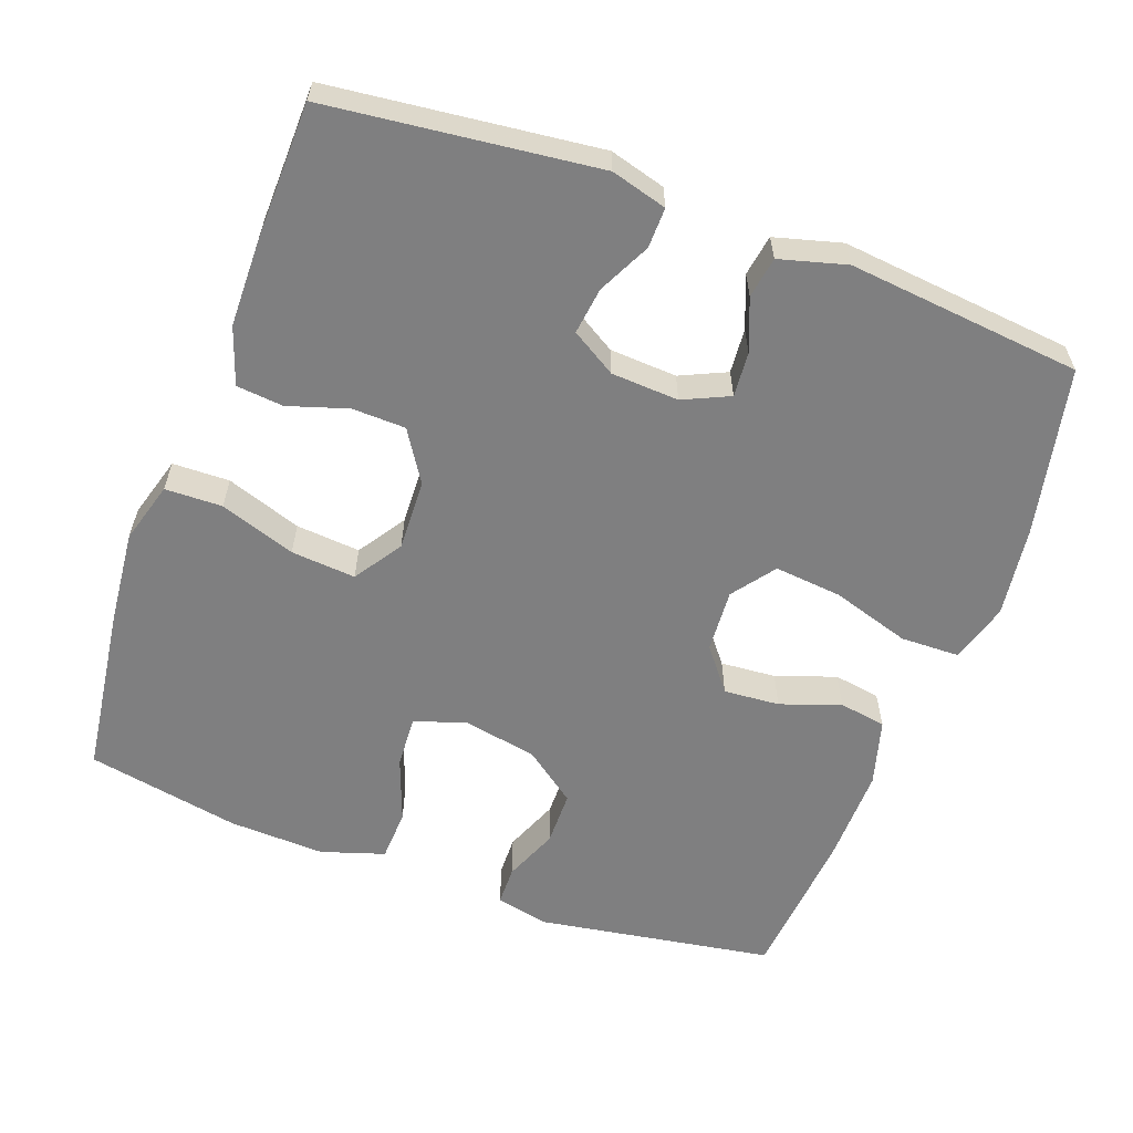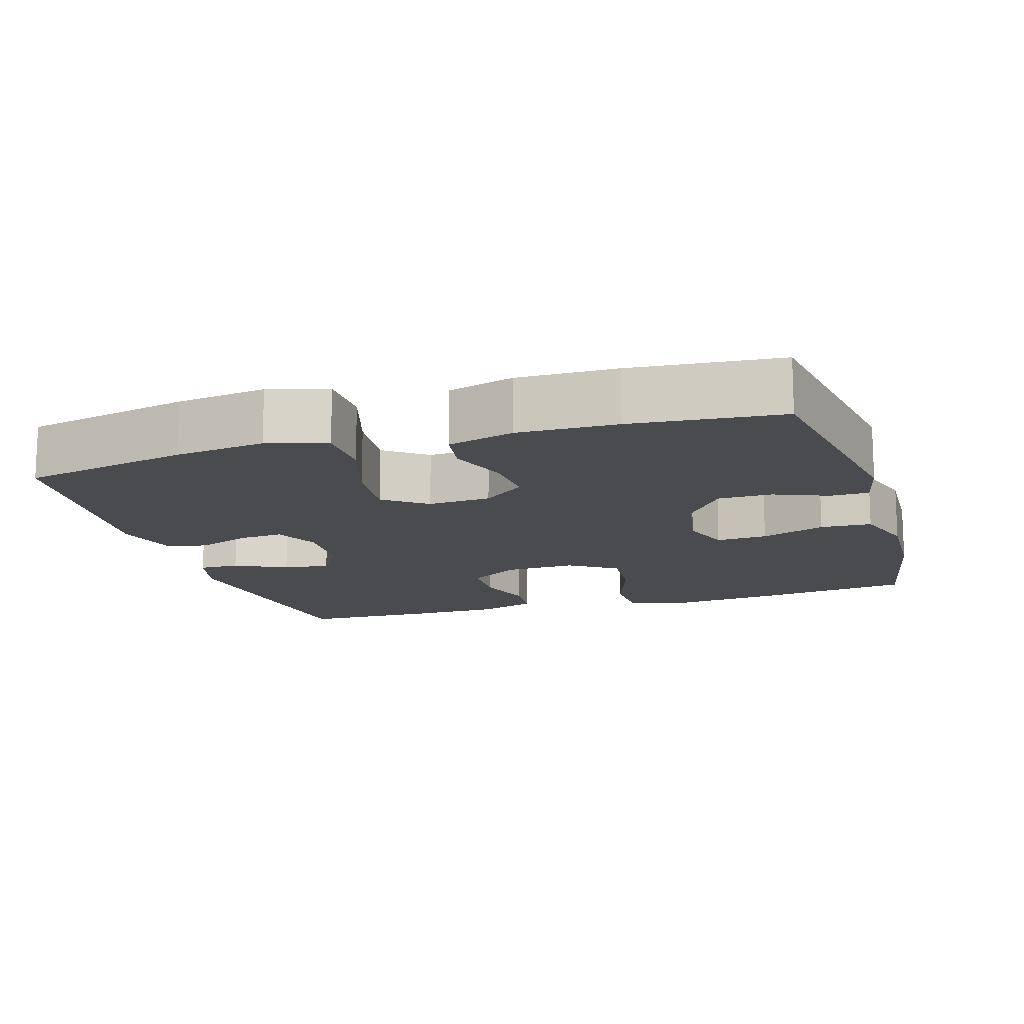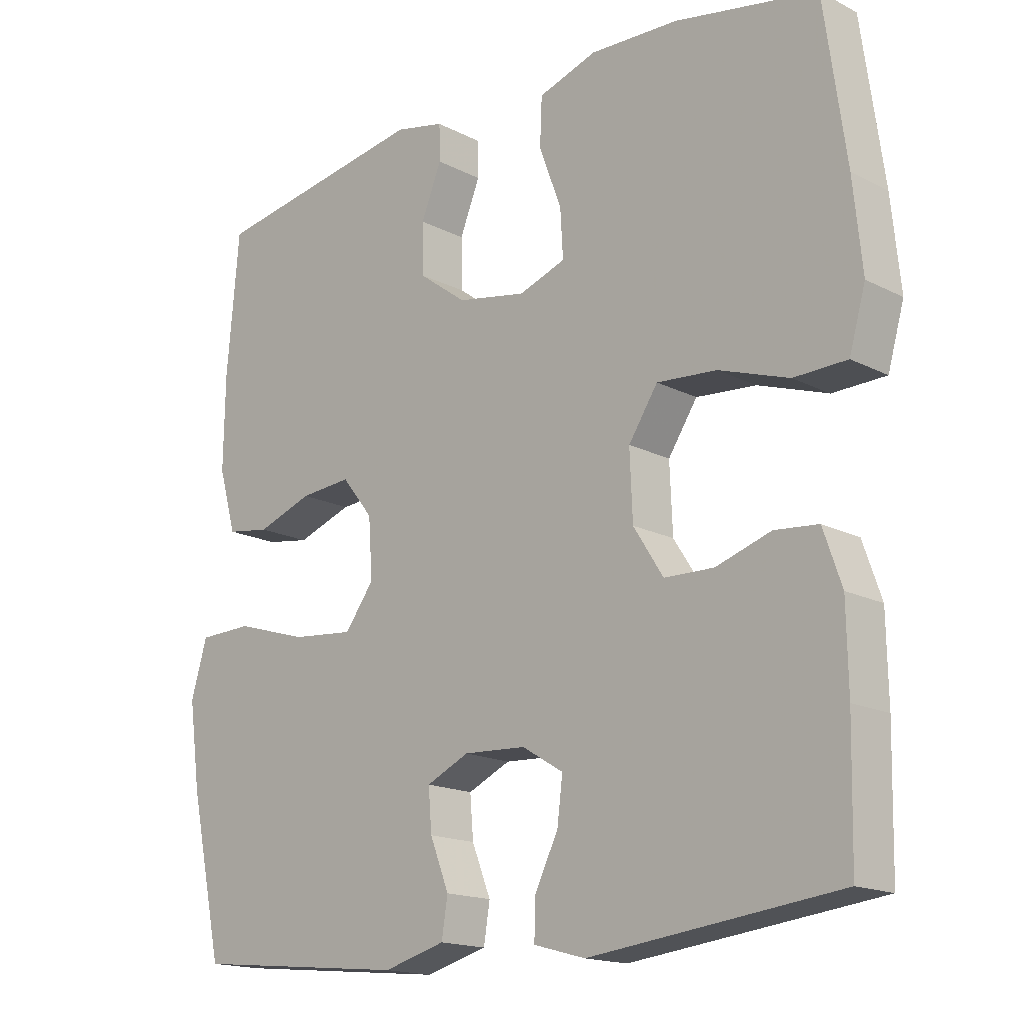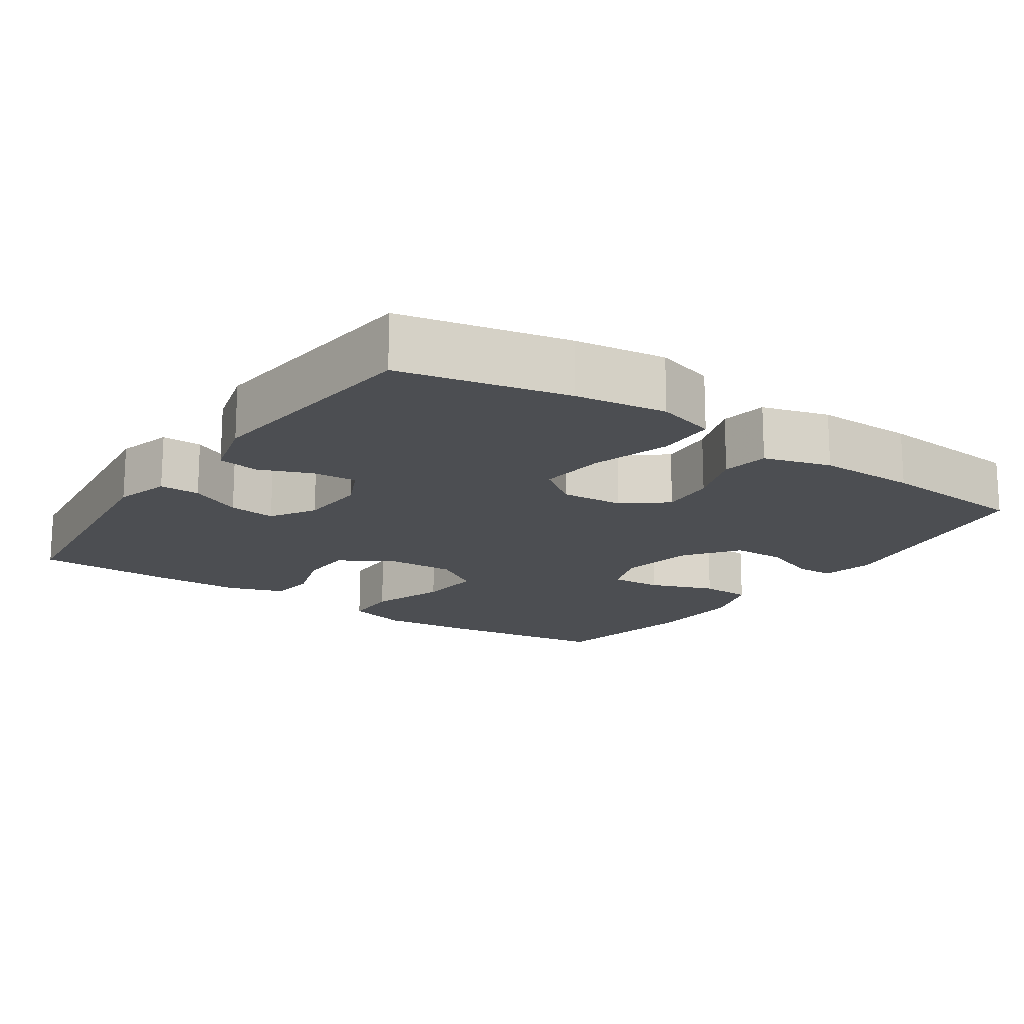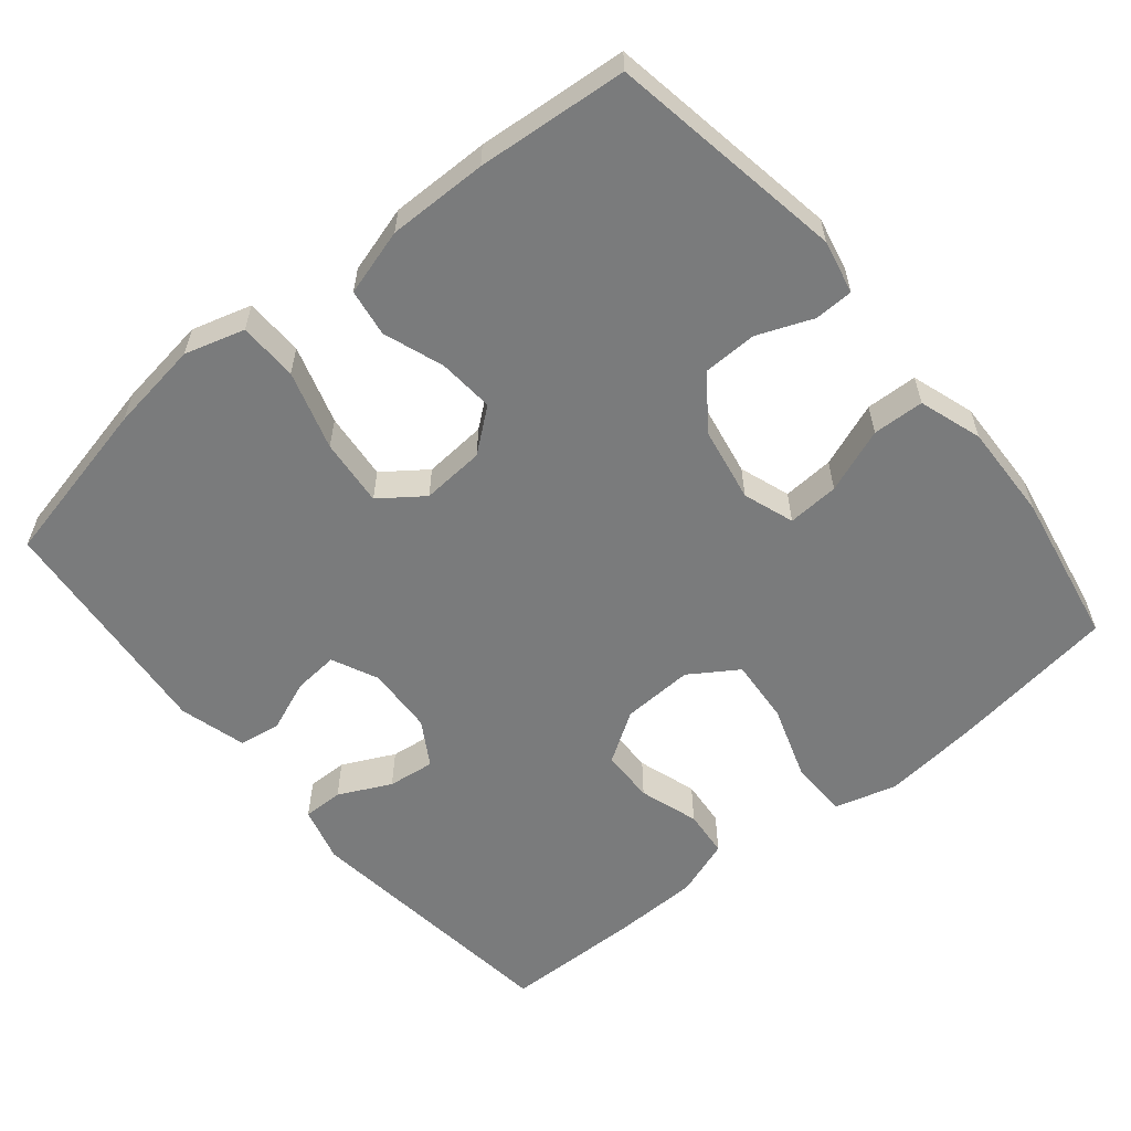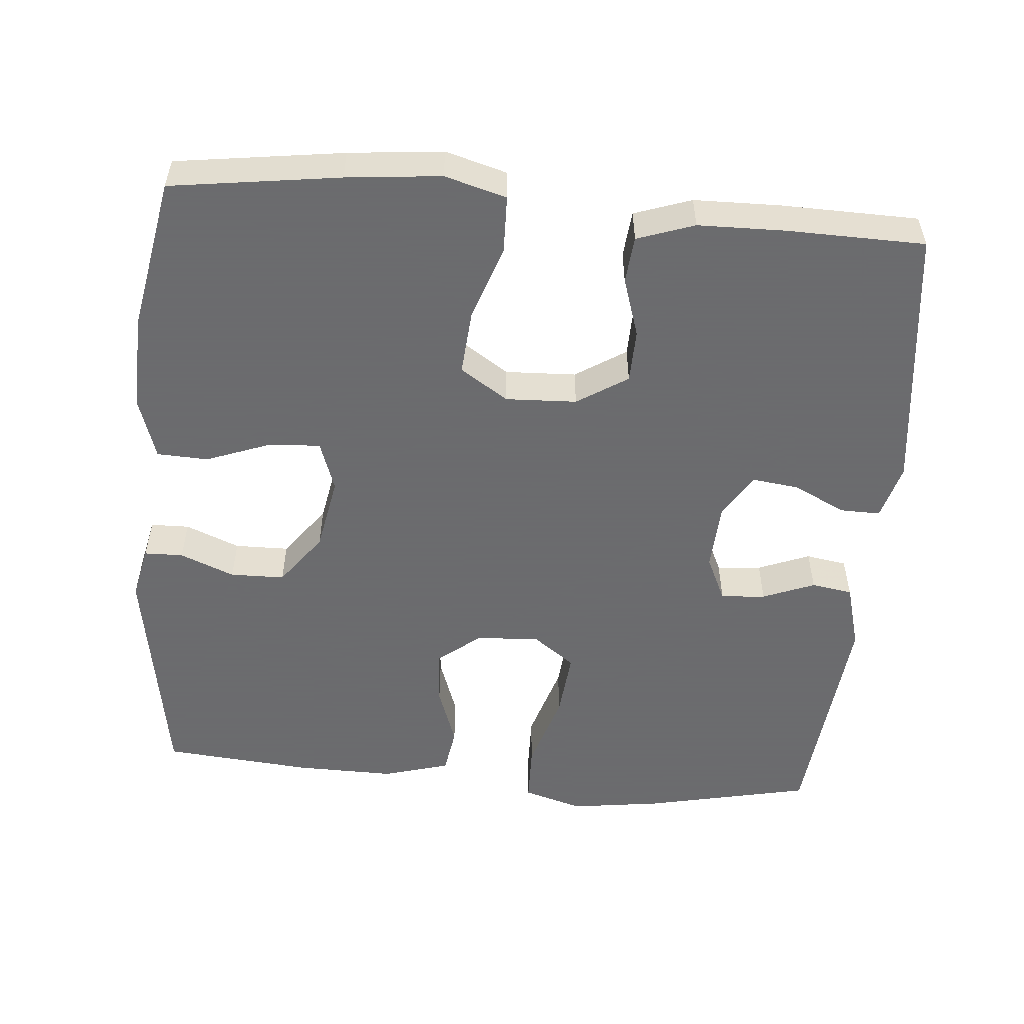
<metadata>
{"format":"obj","ext":"obj","renderer":"f3d","projection":"perspective","resolution":1024,"background":"white","views":[{"elev":-59.7,"azim":159.7,"up":"+Y"},{"elev":-14.1,"azim":-73.1,"up":"+Y"},{"elev":-16.6,"azim":43.9,"up":"+Z"},{"elev":-16.5,"azim":-124.3,"up":"+Y"},{"elev":-58.3,"azim":-50.3,"up":"+Y"},{"elev":-53.5,"azim":85.1,"up":"+Y"}]}
</metadata>
<code>
v -0.5 0.07 -0.5
v -0.549 0.07 -0.272
v -0.566 0.07 -0.148
v -0.542 0.07 -0.067
v -0.462 0.07 -0.065
v -0.355 0.07 -0.098
v -0.263 0.07 -0.107
v -0.22 0.07 -0.049
v -0.226 0.07 0.037
v -0.272 0.07 0.095
v -0.348 0.07 0.089
v -0.43 0.07 0.06
v -0.494 0.07 0.07
v -0.52 0.07 0.161
v -0.518 0.07 0.296
v -0.5 0.07 0.5
v -0.179 0.07 0.553
v -0.106 0.07 0.537
v -0.105 0.07 0.484
v -0.135 0.07 0.41
v -0.134 0.07 0.336
v -0.063 0.07 0.283
v 0.039 0.07 0.264
v 0.108 0.07 0.288
v 0.104 0.07 0.358
v 0.071 0.07 0.446
v 0.074 0.07 0.516
v 0.16 0.07 0.544
v 0.291 0.07 0.539
v 0.5 0.07 0.5
v 0.532 0.07 0.27
v 0.545 0.07 0.141
v 0.521 0.07 0.057
v 0.443 0.07 0.055
v 0.34 0.07 0.09
v 0.252 0.07 0.097
v 0.209 0.07 0.032
v 0.213 0.07 -0.065
v 0.257 0.07 -0.134
v 0.33 0.07 -0.136
v 0.411 0.07 -0.11
v 0.475 0.07 -0.116
v 0.502 0.07 -0.194
v 0.504 0.07 -0.313
v 0.5 0.07 -0.5
v 0.134 0.07 -0.543
v 0.058 0.07 -0.522
v 0.059 0.07 -0.467
v 0.094 0.07 -0.396
v 0.102 0.07 -0.332
v 0.041 0.07 -0.295
v -0.051 0.07 -0.29
v -0.114 0.07 -0.319
v -0.109 0.07 -0.38
v -0.081 0.07 -0.451
v -0.09 0.07 -0.507
v -0.181 0.07 -0.532
v -0.5 0 -0.5
v -0.549 0 -0.272
v -0.566 0 -0.148
v -0.542 0 -0.067
v -0.462 0 -0.065
v -0.355 0 -0.098
v -0.263 0 -0.107
v -0.22 0 -0.049
v -0.226 0 0.037
v -0.272 0 0.095
v -0.348 0 0.089
v -0.43 0 0.06
v -0.494 0 0.07
v -0.52 0 0.161
v -0.518 0 0.296
v -0.5 0 0.5
v -0.179 0 0.553
v -0.106 0 0.537
v -0.105 0 0.484
v -0.135 0 0.41
v -0.134 0 0.336
v -0.063 0 0.283
v 0.039 0 0.264
v 0.108 0 0.288
v 0.104 0 0.358
v 0.071 0 0.446
v 0.074 0 0.516
v 0.16 0 0.544
v 0.291 0 0.539
v 0.5 0 0.5
v 0.532 0 0.27
v 0.545 0 0.141
v 0.521 0 0.057
v 0.443 0 0.055
v 0.34 0 0.09
v 0.252 0 0.097
v 0.209 0 0.032
v 0.213 0 -0.065
v 0.257 0 -0.134
v 0.33 0 -0.136
v 0.411 0 -0.11
v 0.475 0 -0.116
v 0.502 0 -0.194
v 0.504 0 -0.313
v 0.5 0 -0.5
v 0.134 0 -0.543
v 0.058 0 -0.522
v 0.059 0 -0.467
v 0.094 0 -0.396
v 0.102 0 -0.332
v 0.041 0 -0.295
v -0.051 0 -0.29
v -0.114 0 -0.319
v -0.109 0 -0.38
v -0.081 0 -0.451
v -0.09 0 -0.507
v -0.181 0 -0.532
f 4 5 6
f 3 4 6
f 2 3 6
f 1 2 6
f 57 1 6
f 56 57 6
f 55 56 6
f 54 55 6
f 53 54 6 7
f 52 53 7 8
f 51 52 8 9
f 50 51 9 10
f 47 48 49
f 46 47 49
f 45 46 49
f 44 45 49
f 43 44 49
f 42 43 49
f 41 42 49
f 40 41 49
f 39 40 49 50
f 38 39 50 10
f 33 34 35
f 32 33 35
f 31 32 35
f 30 31 35
f 29 30 35
f 28 29 35
f 27 28 35
f 26 27 35
f 25 26 35
f 24 25 35 36
f 23 24 36 37
f 18 19 20
f 17 18 20
f 16 17 20
f 15 16 20
f 14 15 20
f 13 14 20
f 12 13 20
f 11 12 20
f 10 11 20 21
f 37 38 10
f 23 37 10
f 22 23 10
f 10 21 22
f 63 62 61
f 63 61 60
f 63 60 59
f 63 59 58
f 63 58 114
f 63 114 113
f 63 113 112
f 63 112 111
f 64 63 111 110
f 65 64 110 109
f 66 65 109 108
f 67 66 108 107
f 106 105 104
f 106 104 103
f 106 103 102
f 106 102 101
f 106 101 100
f 106 100 99
f 106 99 98
f 106 98 97
f 107 106 97 96
f 67 107 96 95
f 92 91 90
f 92 90 89
f 92 89 88
f 92 88 87
f 92 87 86
f 92 86 85
f 92 85 84
f 92 84 83
f 92 83 82
f 93 92 82 81
f 94 93 81 80
f 77 76 75
f 77 75 74
f 77 74 73
f 77 73 72
f 77 72 71
f 77 71 70
f 77 70 69
f 77 69 68
f 78 77 68 67
f 67 95 94
f 67 94 80
f 67 80 79
f 79 78 67
f 1 58 59 2
f 2 59 60 3
f 3 60 61 4
f 4 61 62 5
f 5 62 63 6
f 6 63 64 7
f 7 64 65 8
f 8 65 66 9
f 9 66 67 10
f 10 67 68 11
f 11 68 69 12
f 12 69 70 13
f 13 70 71 14
f 14 71 72 15
f 15 72 73 16
f 16 73 74 17
f 17 74 75 18
f 18 75 76 19
f 19 76 77 20
f 20 77 78 21
f 21 78 79 22
f 22 79 80 23
f 23 80 81 24
f 24 81 82 25
f 25 82 83 26
f 26 83 84 27
f 27 84 85 28
f 28 85 86 29
f 29 86 87 30
f 30 87 88 31
f 31 88 89 32
f 32 89 90 33
f 33 90 91 34
f 34 91 92 35
f 35 92 93 36
f 36 93 94 37
f 37 94 95 38
f 38 95 96 39
f 39 96 97 40
f 40 97 98 41
f 41 98 99 42
f 42 99 100 43
f 43 100 101 44
f 44 101 102 45
f 45 102 103 46
f 46 103 104 47
f 47 104 105 48
f 48 105 106 49
f 49 106 107 50
f 50 107 108 51
f 51 108 109 52
f 52 109 110 53
f 53 110 111 54
f 54 111 112 55
f 55 112 113 56
f 56 113 114 57
f 57 114 58 1

</code>
